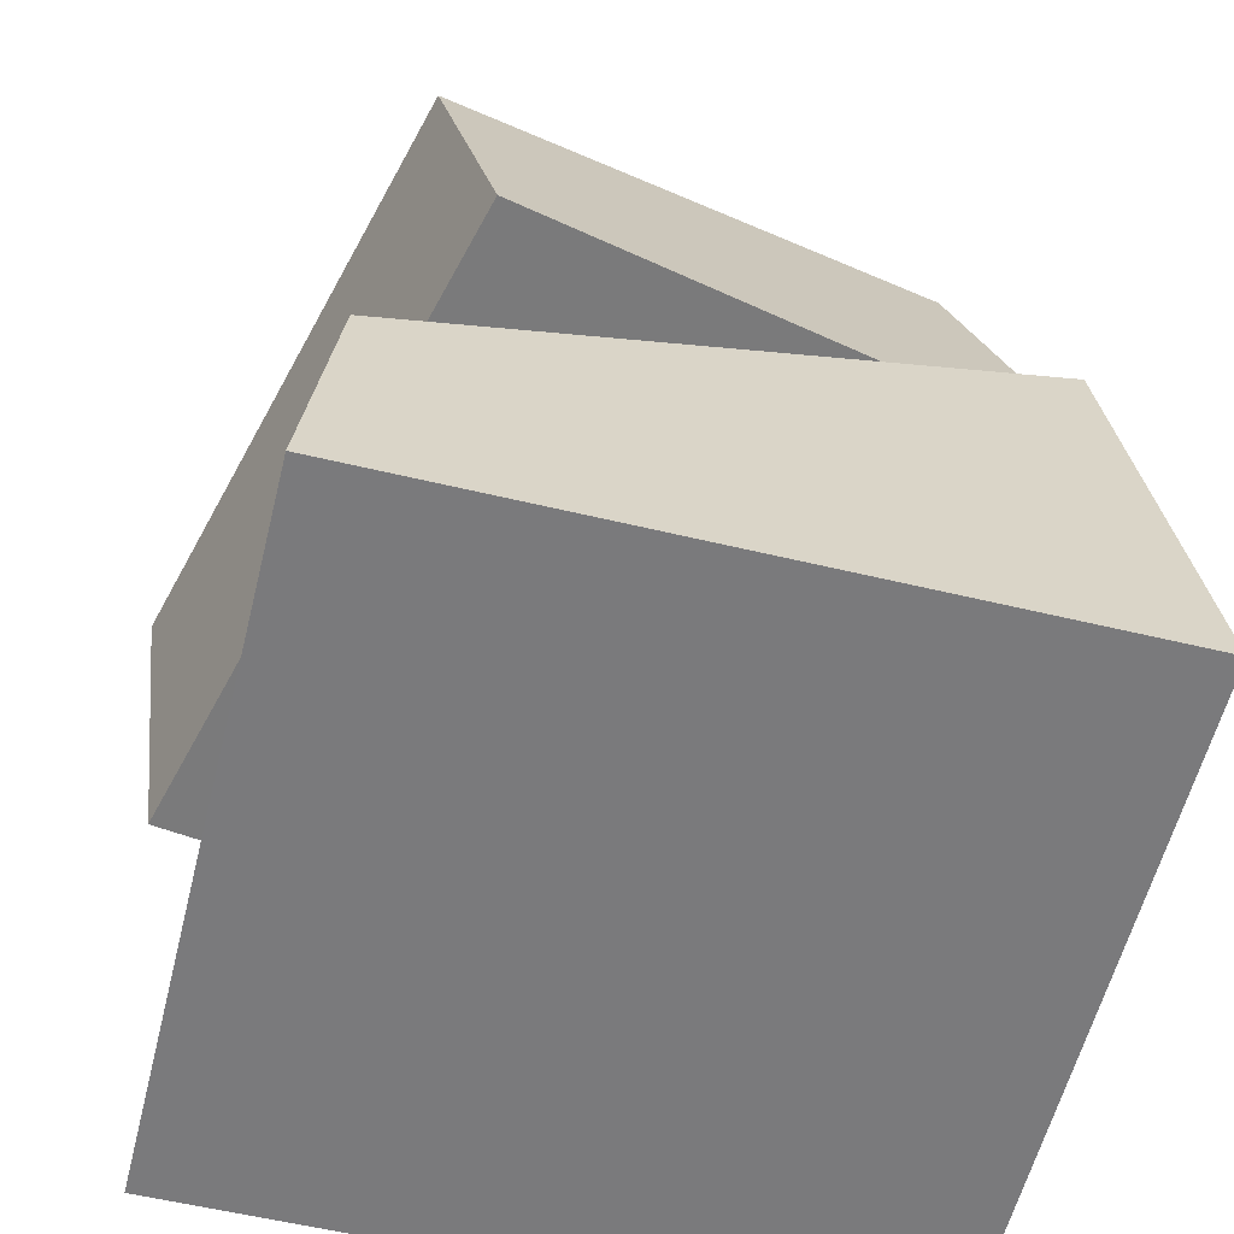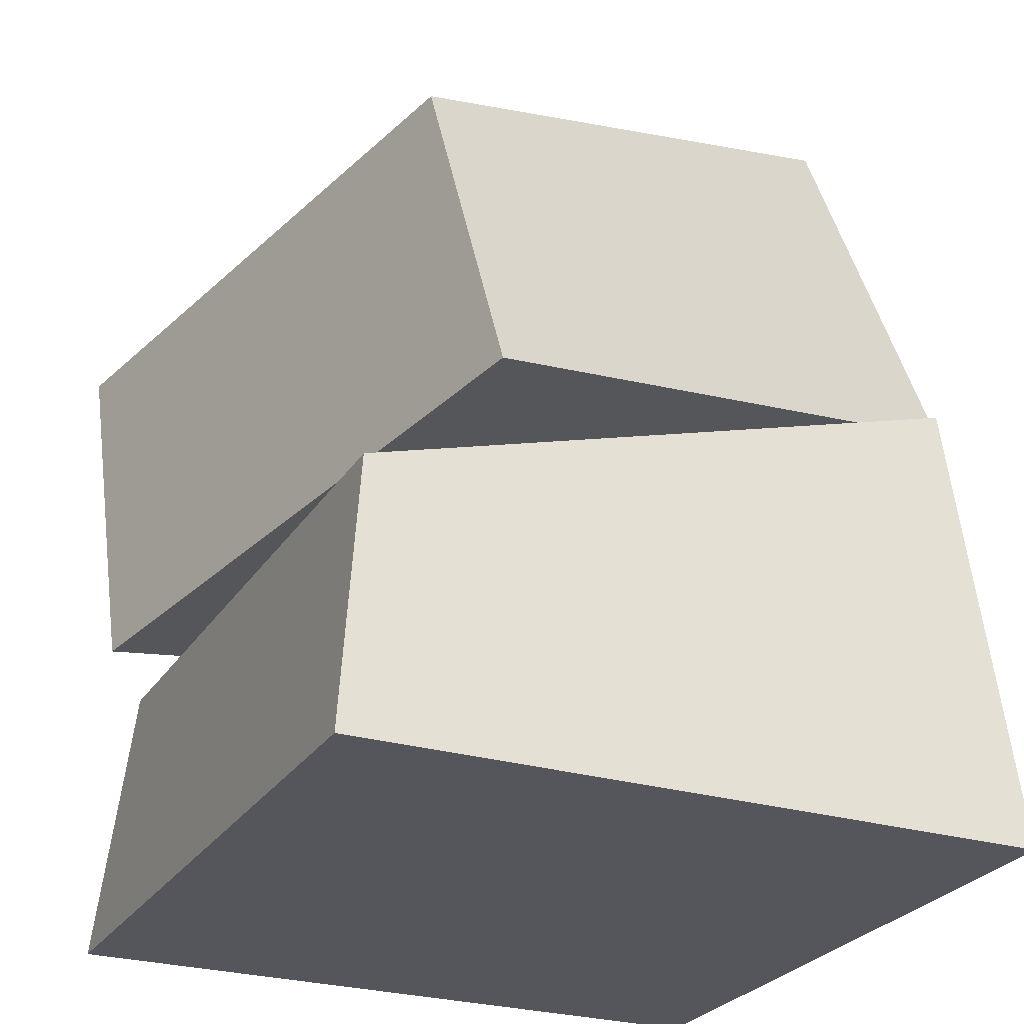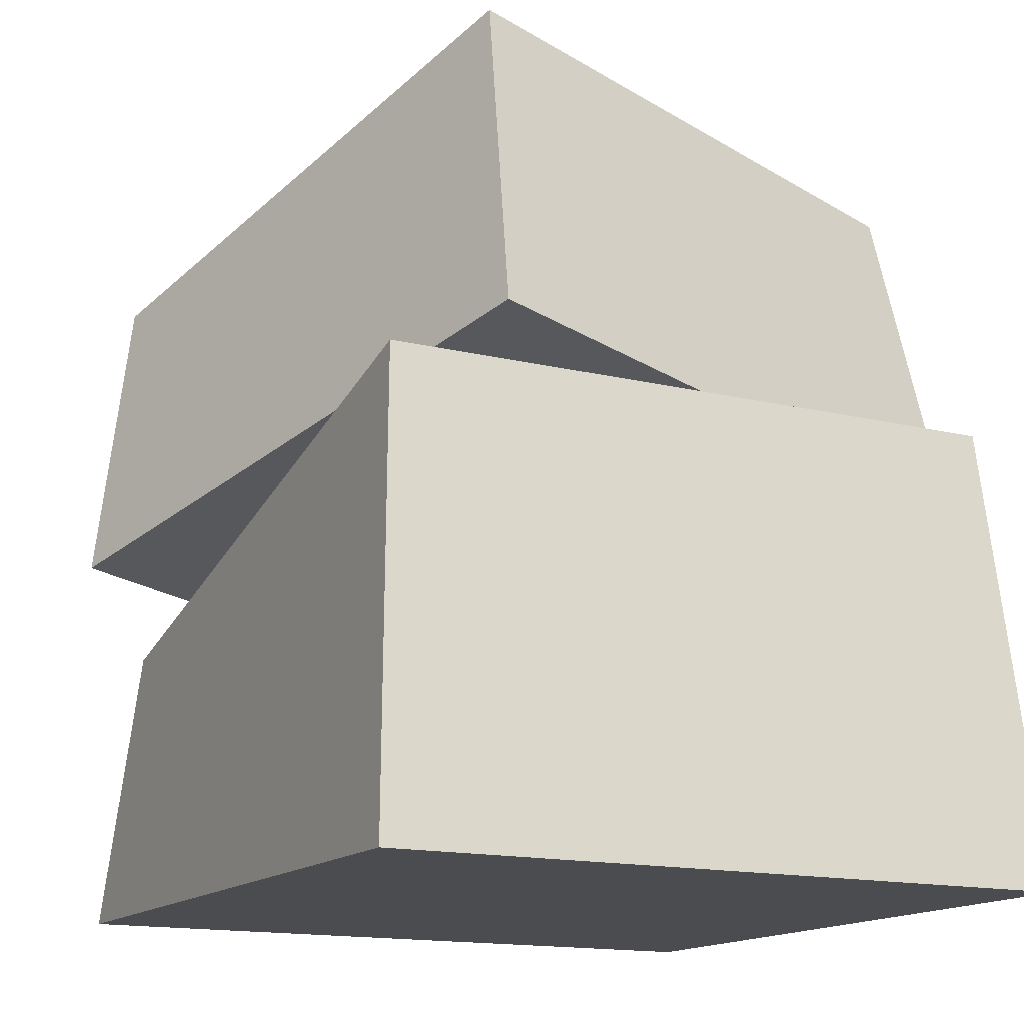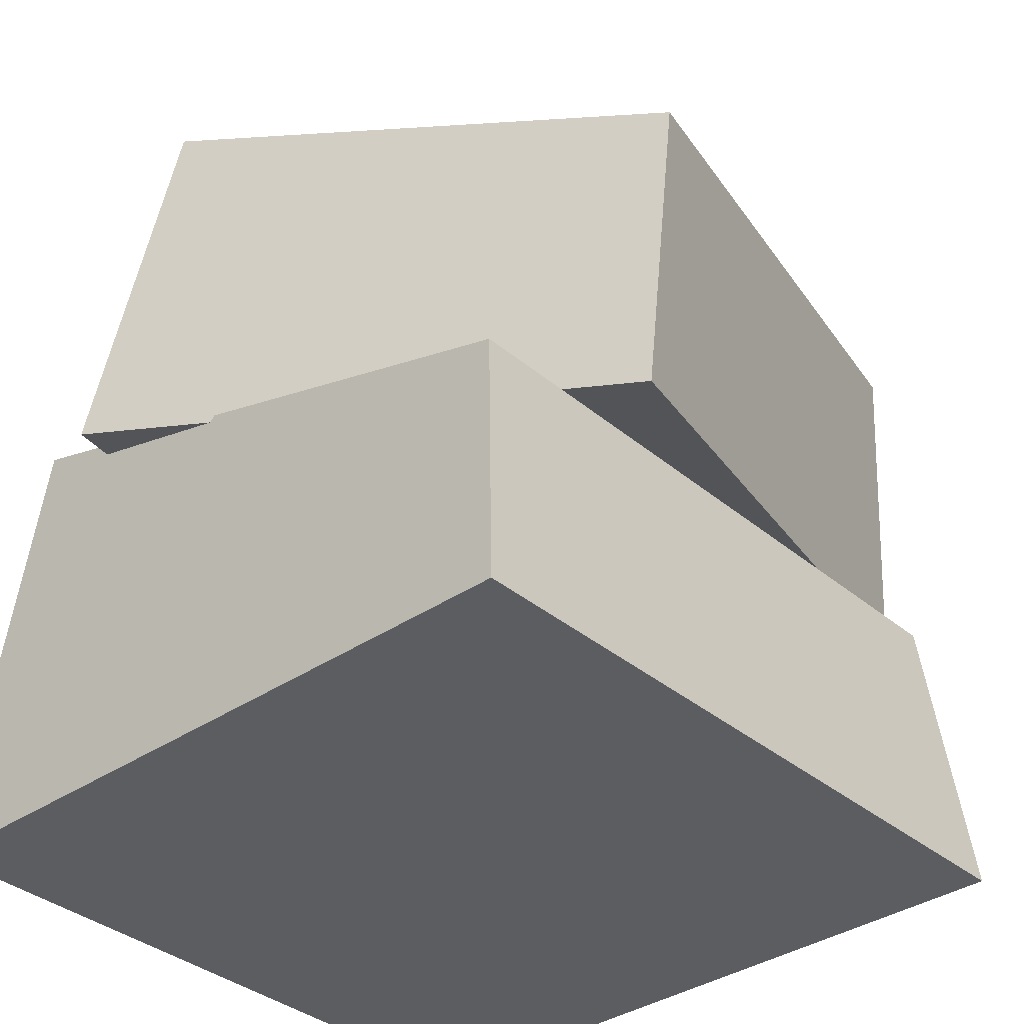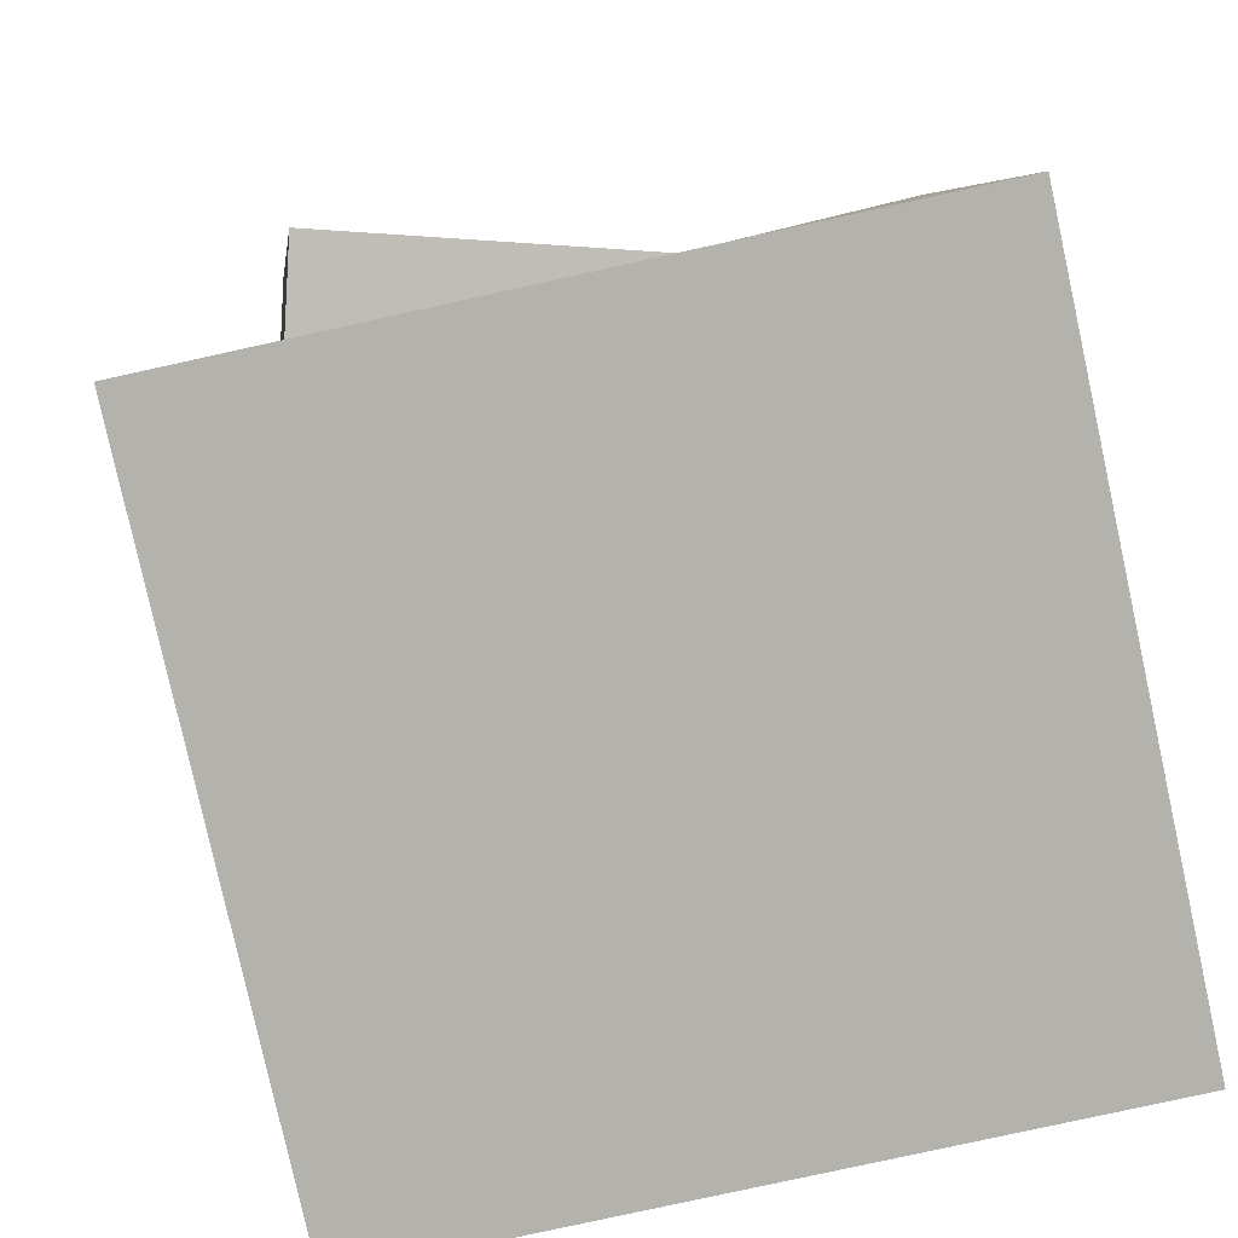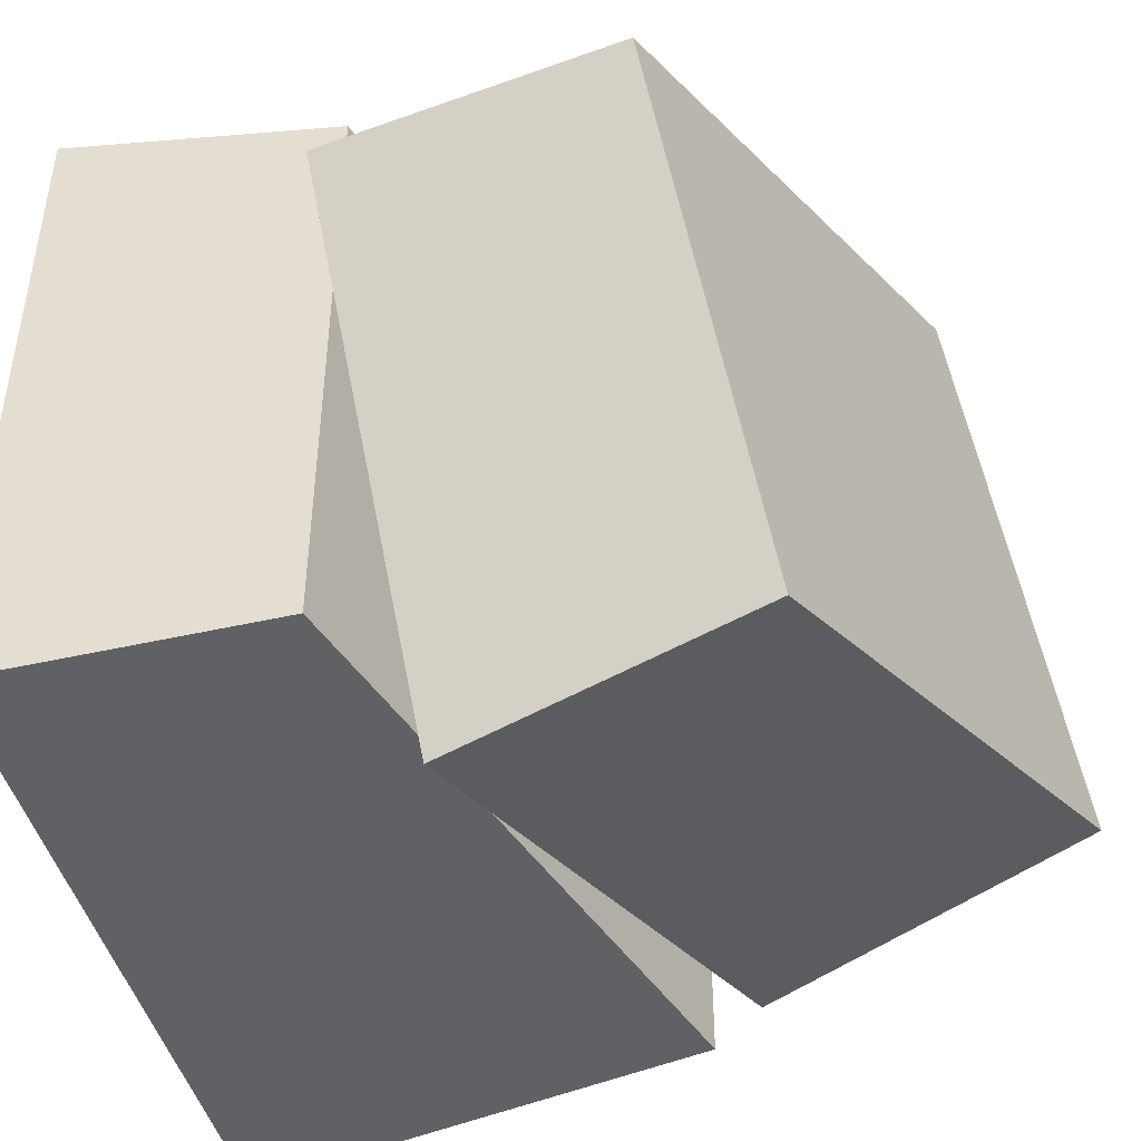
<metadata>
{"format":"obj","ext":"obj","renderer":"f3d","projection":"perspective","resolution":1024,"background":"white","views":[{"elev":-58.2,"azim":166.1,"up":"+Y"},{"elev":-26.3,"azim":154.8,"up":"+Y"},{"elev":-14.9,"azim":-117.8,"up":"+Y"},{"elev":-35.7,"azim":42.1,"up":"+Y"},{"elev":-79.5,"azim":-167.6,"up":"+Y"},{"elev":-46.3,"azim":105.4,"up":"+Z"}]}
</metadata>
<code>
g Ruin2
v 0.8492 -0.004597 0.8492
v 0.8492 -0.004597 -0.8492
v -0.8492 -0.004597 -0.8492
v -0.8492 -0.004597 0.8492
v -0.8492 -0.004597 -0.8492
v 0.8492 -0.004597 -0.8492
v 0.7771 0.6755 -0.7816
v -0.7249 1.108 -0.7816
v -0.8492 -0.004597 0.8492
v -0.8492 -0.004597 -0.8492
v -0.7249 1.108 -0.7816
v -0.7249 1.108 0.7816
v 0.8492 -0.004597 0.8492
v -0.8492 -0.004597 0.8492
v -0.7249 1.108 0.7816
v 0.7771 0.6755 0.7816
v 0.8492 -0.004597 -0.8492
v 0.8492 -0.004597 0.8492
v 0.7771 0.6755 0.7816
v 0.7771 0.6755 -0.7816
v -0.7249 1.108 -0.7816
v 0.7771 0.6755 -0.7816
v 0.7771 0.6755 0.7816
v -0.7249 1.108 0.7816
v -0.8747 1.189 -0.5717
v 0.552 0.8505 -1.007
v 0.6749 1.577 -0.878
v -0.5912 2.013 -0.4735
v -0.4729 0.9981 0.8919
v -0.8747 1.189 -0.5717
v -0.5912 2.013 -0.4735
v -0.2239 1.838 0.8648
v 0.9537 0.6593 0.4561
v -0.4729 0.9981 0.8919
v -0.2239 1.838 0.8648
v 1.042 1.402 0.4603
v 0.552 0.8505 -1.007
v 0.9537 0.6593 0.4561
v 1.042 1.402 0.4603
v 0.6749 1.577 -0.878
v -0.8747 1.189 -0.5717
v -0.4729 0.9981 0.8919
v 0.9537 0.6593 0.4561
v 0.552 0.8505 -1.007
v -0.5912 2.013 -0.4735
v 0.6749 1.577 -0.878
v 1.042 1.402 0.4603
v -0.2239 1.838 0.8648
g Ruin2_0
f 3 2 1
f 4 3 1
f 7 6 5
f 8 7 5
f 11 10 9
f 12 11 9
f 15 14 13
f 16 15 13
f 19 18 17
f 20 19 17
f 23 22 21
f 24 23 21
f 27 26 25
f 28 27 25
f 31 30 29
f 32 31 29
f 35 34 33
f 36 35 33
f 39 38 37
f 40 39 37
f 43 42 41
f 44 43 41
f 47 46 45
f 48 47 45

</code>
